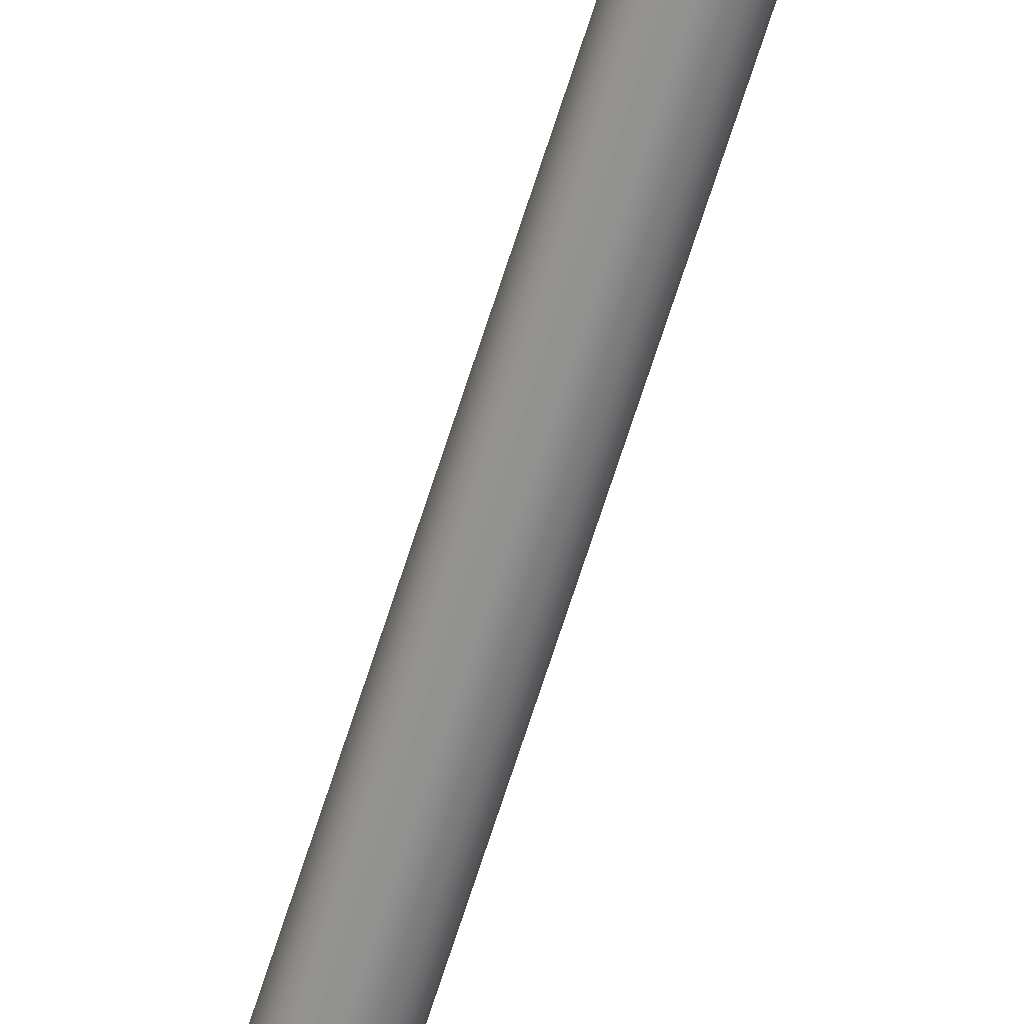
<metadata>
{"format":"obj","ext":"obj","renderer":"f3d","projection":"perspective","resolution":1024,"background":"white","views":[{"elev":-65.2,"azim":-17.2,"up":"+Z"}]}
</metadata>
<code>
v 10.81 34.06 43.86
v 10.81 34.06 43.74
v 10.79 34.06 43.86
v 10.79 34.06 43.74
v 10.78 34.06 43.86
v 10.78 34.06 43.74
v 10.76 34.06 43.85
v 10.76 34.06 43.75
v 10.75 34.06 43.84
v 10.75 34.06 43.76
v 10.74 34.06 43.83
v 10.74 34.06 43.77
v 10.73 34.06 43.82
v 10.73 34.06 43.78
v 10.73 34.06 43.8
v 10.82 34.06 43.75
v 10.82 34.06 43.85
v 10.84 34.06 43.76
v 10.84 34.06 43.84
v 10.85 34.06 43.77
v 10.85 34.06 43.83
v 10.85 34.06 43.78
v 10.85 34.06 43.82
v 10.86 34.06 43.8
v 10.78 33.83 43.86
v 10.78 33.83 43.74
v 10.79 33.83 43.86
v 10.79 33.83 43.74
v 10.81 33.83 43.86
v 10.81 33.83 43.74
v 10.82 33.83 43.85
v 10.82 33.83 43.75
v 10.84 33.83 43.84
v 10.84 33.83 43.76
v 10.85 33.83 43.83
v 10.85 33.83 43.77
v 10.85 33.83 43.82
v 10.85 33.83 43.78
v 10.86 33.83 43.8
v 10.76 33.83 43.75
v 10.76 33.83 43.85
v 10.75 33.83 43.76
v 10.75 33.83 43.84
v 10.74 33.83 43.77
v 10.74 33.83 43.83
v 10.73 33.83 43.78
v 10.73 33.83 43.82
v 10.73 33.83 43.8
v 10.79 33.81 43.74
v 10.78 33.81 43.74
v 10.76 33.81 43.75
v 10.75 33.81 43.76
v 10.74 33.81 43.77
v 10.73 33.81 43.78
v 10.73 33.81 43.8
v 10.73 33.81 43.82
v 10.74 33.81 43.83
v 10.75 33.81 43.84
v 10.76 33.81 43.85
v 10.78 33.81 43.86
v 10.79 33.81 43.86
v 10.79 34.23 43.86
v 10.78 34.23 43.86
v 10.76 34.23 43.85
v 10.75 34.23 43.84
v 10.74 34.23 43.83
v 10.73 34.23 43.82
v 10.73 34.23 43.8
v 10.73 34.23 43.78
v 10.74 34.23 43.77
v 10.75 34.23 43.76
v 10.76 34.23 43.75
v 10.78 34.23 43.74
v 10.79 34.23 43.74
v 10.81 33.81 43.86
v 10.82 33.81 43.85
v 10.84 33.81 43.84
v 10.85 33.81 43.83
v 10.85 33.81 43.82
v 10.86 33.81 43.8
v 10.85 33.81 43.78
v 10.85 33.81 43.77
v 10.84 33.81 43.76
v 10.82 33.81 43.75
v 10.81 33.81 43.74
v 10.79 34.23 43.88
v 10.79 33.81 43.88
v 10.81 34.23 43.88
v 10.81 33.81 43.88
v 10.83 34.23 43.87
v 10.83 33.81 43.87
v 10.85 34.23 43.86
v 10.85 33.81 43.86
v 10.86 34.23 43.84
v 10.86 33.81 43.84
v 10.87 34.23 43.82
v 10.87 33.81 43.82
v 10.88 34.23 43.8
v 10.88 33.81 43.8
v 10.87 34.23 43.78
v 10.87 33.81 43.78
v 10.86 34.23 43.76
v 10.86 33.81 43.76
v 10.85 34.23 43.74
v 10.85 33.81 43.74
v 10.83 34.23 43.73
v 10.83 33.81 43.73
v 10.81 34.23 43.72
v 10.81 33.81 43.72
v 10.79 34.23 43.72
v 10.79 33.81 43.72
v 10.81 34.23 43.74
v 10.82 34.23 43.75
v 10.84 34.23 43.76
v 10.85 34.23 43.77
v 10.85 34.23 43.78
v 10.86 34.23 43.8
v 10.85 34.23 43.82
v 10.85 34.23 43.83
v 10.84 34.23 43.84
v 10.82 34.23 43.85
v 10.81 34.23 43.86
v 10.77 33.81 43.88
v 10.75 33.81 43.87
v 10.73 33.81 43.86
v 10.72 33.81 43.84
v 10.71 33.81 43.82
v 10.71 33.81 43.8
v 10.71 33.81 43.78
v 10.72 33.81 43.76
v 10.73 33.81 43.74
v 10.75 33.81 43.73
v 10.77 33.81 43.72
v 10.77 34.23 43.88
v 10.77 34.23 43.72
v 10.75 34.23 43.73
v 10.73 34.23 43.74
v 10.72 34.23 43.76
v 10.71 34.23 43.78
v 10.71 34.23 43.8
v 10.71 34.23 43.82
v 10.72 34.23 43.84
v 10.73 34.23 43.86
v 10.75 34.23 43.87
v 10.8 37.31 43.82
v 10.8 37.31 43.78
v 10.79 37.31 43.82
v 10.79 37.31 43.78
v 10.79 37.31 43.82
v 10.79 37.31 43.78
v 10.78 37.31 43.82
v 10.78 37.31 43.78
v 10.78 37.31 43.81
v 10.78 37.31 43.79
v 10.77 37.31 43.81
v 10.77 37.31 43.79
v 10.77 37.31 43.81
v 10.77 37.31 43.79
v 10.77 37.31 43.8
v 10.8 37.31 43.78
v 10.8 37.31 43.82
v 10.81 37.31 43.79
v 10.81 37.31 43.81
v 10.81 37.31 43.79
v 10.81 37.31 43.81
v 10.81 37.31 43.79
v 10.81 37.31 43.81
v 10.81 37.31 43.8
v 10.79 34.23 43.82
v 10.8 34.23 43.82
v 10.8 34.23 43.82
v 10.81 34.23 43.81
v 10.81 34.23 43.81
v 10.81 34.23 43.81
v 10.81 34.23 43.8
v 10.81 34.23 43.79
v 10.81 34.23 43.79
v 10.81 34.23 43.79
v 10.8 34.23 43.78
v 10.8 34.23 43.78
v 10.79 34.23 43.78
v 10.79 34.23 43.82
v 10.79 34.23 43.78
v 10.78 34.23 43.78
v 10.78 34.23 43.82
v 10.78 34.23 43.79
v 10.78 34.23 43.81
v 10.77 34.23 43.79
v 10.77 34.23 43.81
v 10.77 34.23 43.79
v 10.77 34.23 43.81
v 10.77 34.23 43.8
f 1 2 3
f 3 2 4
f 3 4 5
f 5 4 6
f 5 6 7
f 7 6 8
f 7 8 9
f 9 8 10
f 9 10 11
f 11 10 12
f 11 12 13
f 13 12 14
f 13 14 15
f 2 1 16
f 16 1 17
f 16 17 18
f 18 17 19
f 18 19 20
f 20 19 21
f 20 21 22
f 22 21 23
f 22 23 24
f 25 26 27
f 27 26 28
f 27 28 29
f 29 28 30
f 29 30 31
f 31 30 32
f 31 32 33
f 33 32 34
f 33 34 35
f 35 34 36
f 35 36 37
f 37 36 38
f 37 38 39
f 26 25 40
f 40 25 41
f 40 41 42
f 42 41 43
f 42 43 44
f 44 43 45
f 44 45 46
f 46 45 47
f 46 47 48
f 49 28 50
f 50 28 26
f 50 26 51
f 51 26 40
f 51 40 52
f 52 40 42
f 52 42 53
f 53 42 44
f 53 44 54
f 54 44 46
f 54 46 55
f 55 46 48
f 55 48 56
f 56 48 47
f 56 47 57
f 57 47 45
f 57 45 58
f 58 45 43
f 58 43 59
f 59 43 41
f 59 41 60
f 60 41 25
f 60 25 61
f 61 25 27
f 62 3 63
f 63 3 5
f 63 5 64
f 64 5 7
f 64 7 65
f 65 7 9
f 65 9 66
f 66 9 11
f 66 11 67
f 67 11 13
f 67 13 68
f 68 13 15
f 68 15 69
f 69 15 14
f 69 14 70
f 70 14 12
f 70 12 71
f 71 12 10
f 71 10 72
f 72 10 8
f 72 8 73
f 73 8 6
f 73 6 74
f 74 6 4
f 61 27 75
f 75 27 29
f 75 29 76
f 76 29 31
f 76 31 77
f 77 31 33
f 77 33 78
f 78 33 35
f 78 35 79
f 79 35 37
f 79 37 80
f 80 37 39
f 80 39 81
f 81 39 38
f 81 38 82
f 82 38 36
f 82 36 83
f 83 36 34
f 83 34 84
f 84 34 32
f 84 32 85
f 85 32 30
f 85 30 49
f 49 30 28
f 86 87 88
f 88 87 89
f 88 89 90
f 90 89 91
f 90 91 92
f 92 91 93
f 92 93 94
f 94 93 95
f 94 95 96
f 96 95 97
f 96 97 98
f 98 97 99
f 98 99 100
f 100 99 101
f 100 101 102
f 102 101 103
f 102 103 104
f 104 103 105
f 104 105 106
f 106 105 107
f 106 107 108
f 108 107 109
f 108 109 110
f 110 109 111
f 74 4 112
f 112 4 2
f 112 2 113
f 113 2 16
f 113 16 114
f 114 16 18
f 114 18 115
f 115 18 20
f 115 20 116
f 116 20 22
f 116 22 117
f 117 22 24
f 117 24 118
f 118 24 23
f 118 23 119
f 119 23 21
f 119 21 120
f 120 21 19
f 120 19 121
f 121 19 17
f 121 17 122
f 122 17 1
f 122 1 62
f 62 1 3
f 123 60 87
f 87 60 61
f 87 61 75
f 60 123 59
f 59 123 124
f 59 124 58
f 58 124 125
f 58 125 57
f 57 125 126
f 57 126 56
f 56 126 127
f 56 127 55
f 55 127 128
f 55 128 129
f 55 129 54
f 54 129 130
f 54 130 53
f 53 130 131
f 53 131 52
f 52 131 132
f 52 132 51
f 51 132 133
f 51 133 50
f 50 133 49
f 49 133 111
f 49 111 85
f 85 111 109
f 85 109 84
f 84 109 107
f 84 107 83
f 83 107 105
f 83 105 82
f 82 105 103
f 82 103 81
f 81 103 101
f 81 101 80
f 80 101 99
f 80 99 97
f 80 97 79
f 79 97 95
f 79 95 78
f 78 95 93
f 78 93 77
f 77 93 91
f 77 91 76
f 76 91 89
f 76 89 75
f 75 89 87
f 88 122 86
f 86 122 62
f 86 62 134
f 134 62 63
f 134 63 64
f 122 88 121
f 121 88 90
f 121 90 120
f 120 90 92
f 120 92 119
f 119 92 94
f 119 94 118
f 118 94 96
f 118 96 117
f 117 96 98
f 117 98 100
f 117 100 116
f 116 100 102
f 116 102 115
f 115 102 104
f 115 104 114
f 114 104 106
f 114 106 113
f 113 106 108
f 113 108 112
f 112 108 110
f 112 110 74
f 74 110 73
f 73 110 135
f 73 135 72
f 72 135 136
f 72 136 71
f 71 136 137
f 71 137 70
f 70 137 138
f 70 138 69
f 69 138 139
f 69 139 68
f 68 139 140
f 68 140 141
f 68 141 67
f 67 141 142
f 67 142 66
f 66 142 143
f 66 143 65
f 65 143 144
f 65 144 64
f 64 144 134
f 110 111 135
f 135 111 133
f 135 133 136
f 136 133 132
f 136 132 137
f 137 132 131
f 137 131 138
f 138 131 130
f 138 130 139
f 139 130 129
f 139 129 140
f 140 129 128
f 140 128 141
f 141 128 127
f 141 127 142
f 142 127 126
f 142 126 143
f 143 126 125
f 143 125 144
f 144 125 124
f 144 124 134
f 134 124 123
f 134 123 86
f 86 123 87
f 145 146 147
f 147 146 148
f 147 148 149
f 149 148 150
f 149 150 151
f 151 150 152
f 151 152 153
f 153 152 154
f 153 154 155
f 155 154 156
f 155 156 157
f 157 156 158
f 157 158 159
f 146 145 160
f 160 145 161
f 160 161 162
f 162 161 163
f 162 163 164
f 164 163 165
f 164 165 166
f 166 165 167
f 166 167 168
f 147 169 145
f 145 169 170
f 145 170 161
f 161 170 171
f 161 171 163
f 163 171 172
f 163 172 165
f 165 172 173
f 165 173 167
f 167 173 174
f 167 174 168
f 168 174 175
f 168 175 166
f 166 175 176
f 166 176 164
f 164 176 177
f 164 177 162
f 162 177 178
f 162 178 160
f 160 178 179
f 160 179 146
f 146 179 180
f 146 180 148
f 148 180 181
f 182 183 169
f 169 183 181
f 169 181 170
f 170 181 180
f 170 180 171
f 171 180 179
f 171 179 172
f 172 179 178
f 172 178 173
f 173 178 177
f 173 177 174
f 174 177 176
f 174 176 175
f 183 182 184
f 184 182 185
f 184 185 186
f 186 185 187
f 186 187 188
f 188 187 189
f 188 189 190
f 190 189 191
f 190 191 192
f 148 181 150
f 150 181 183
f 150 183 152
f 152 183 184
f 152 184 154
f 154 184 186
f 154 186 156
f 156 186 188
f 156 188 158
f 158 188 190
f 158 190 159
f 159 190 192
f 159 192 157
f 157 192 191
f 157 191 155
f 155 191 189
f 155 189 153
f 153 189 187
f 153 187 151
f 151 187 185
f 151 185 149
f 149 185 182
f 149 182 147
f 147 182 169

</code>
